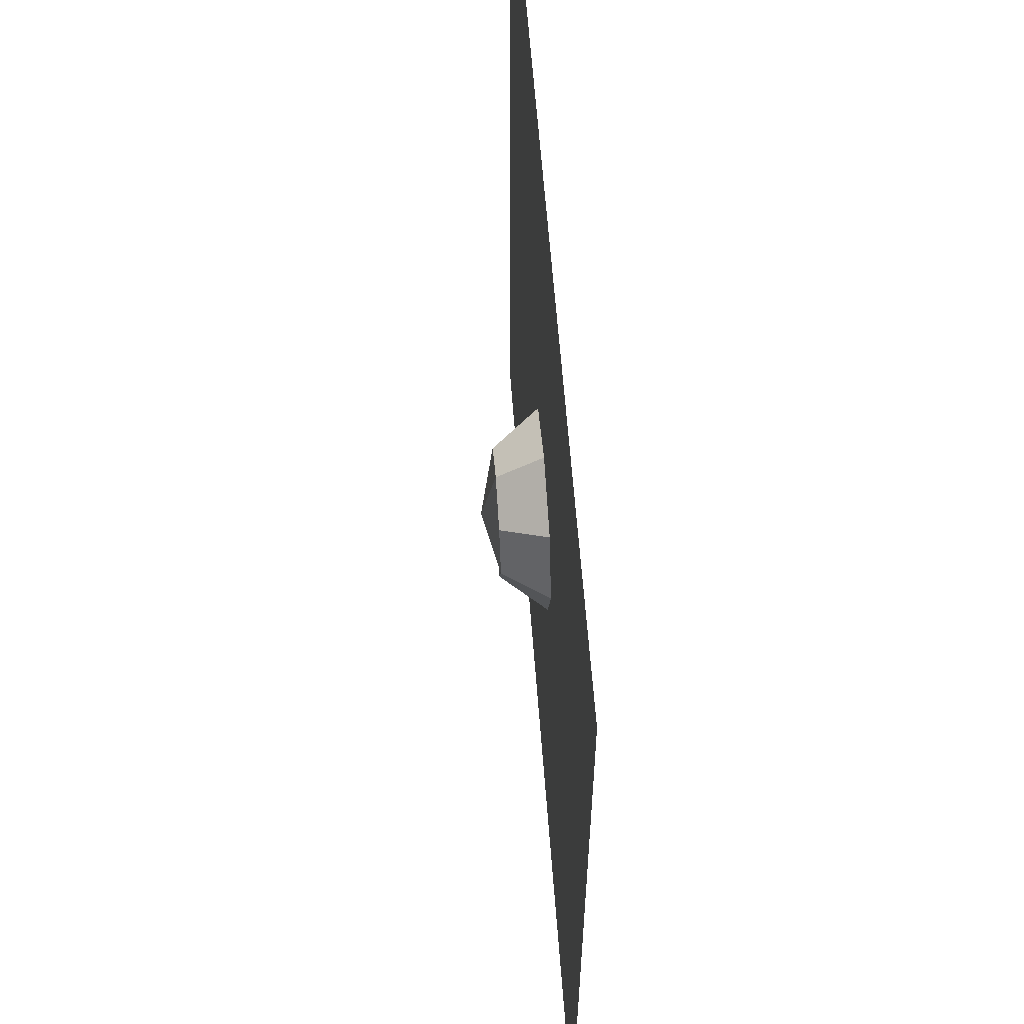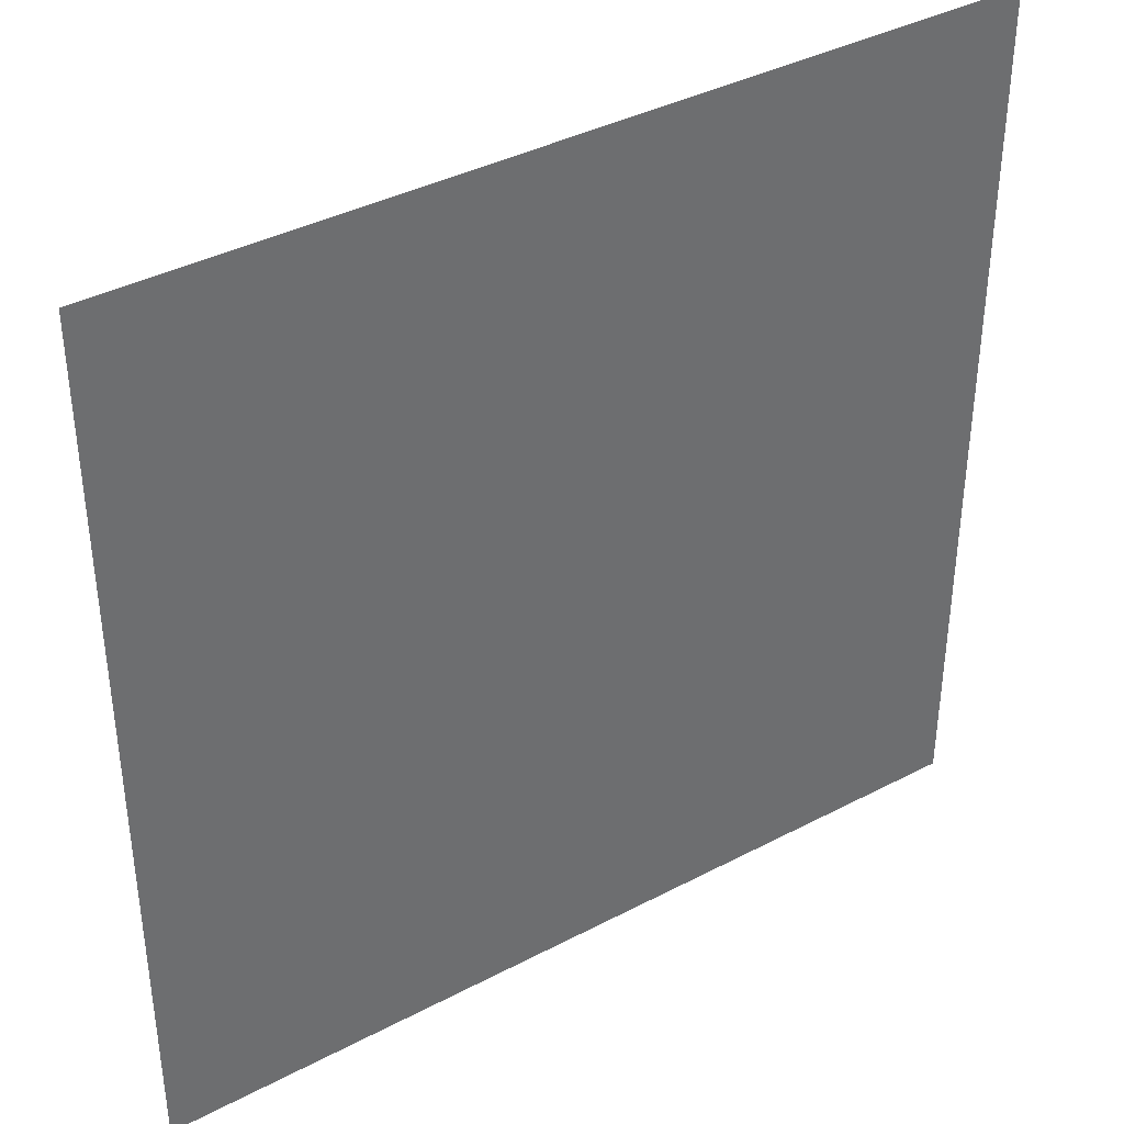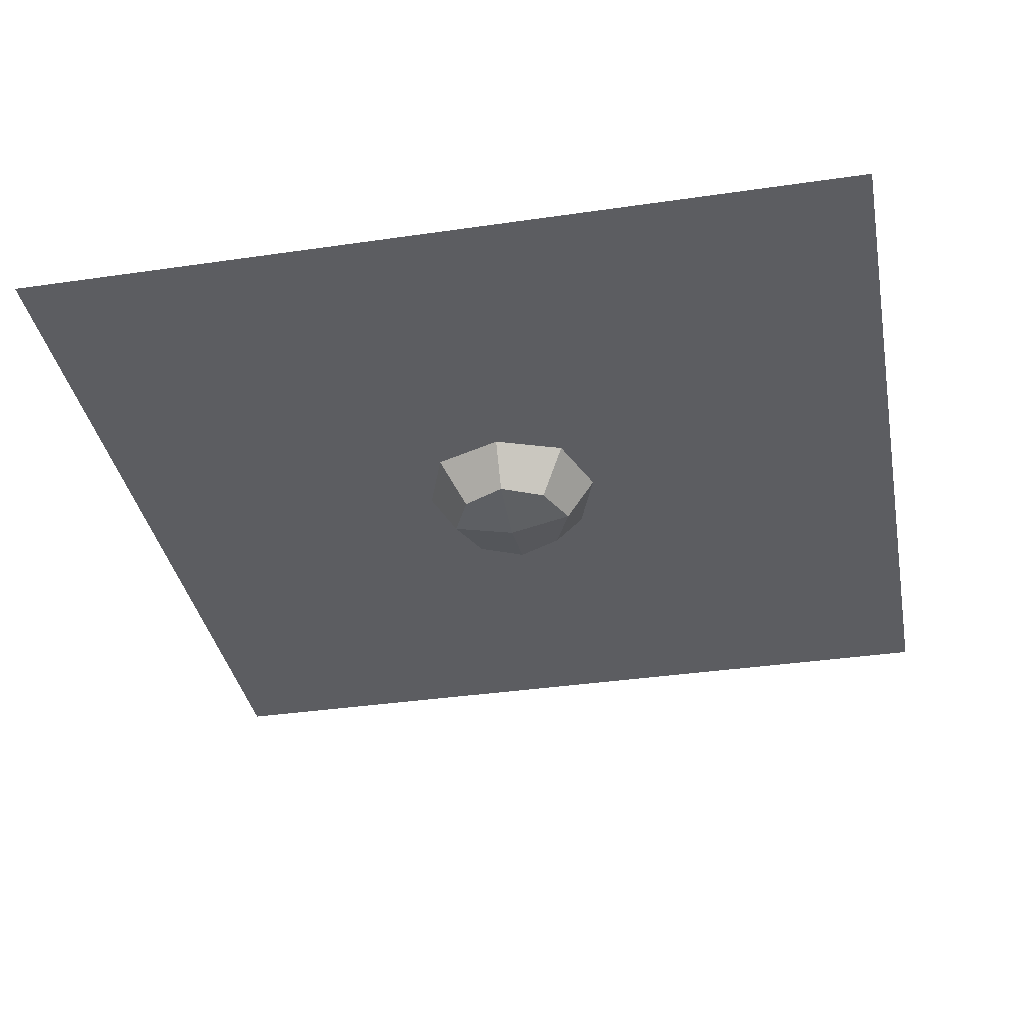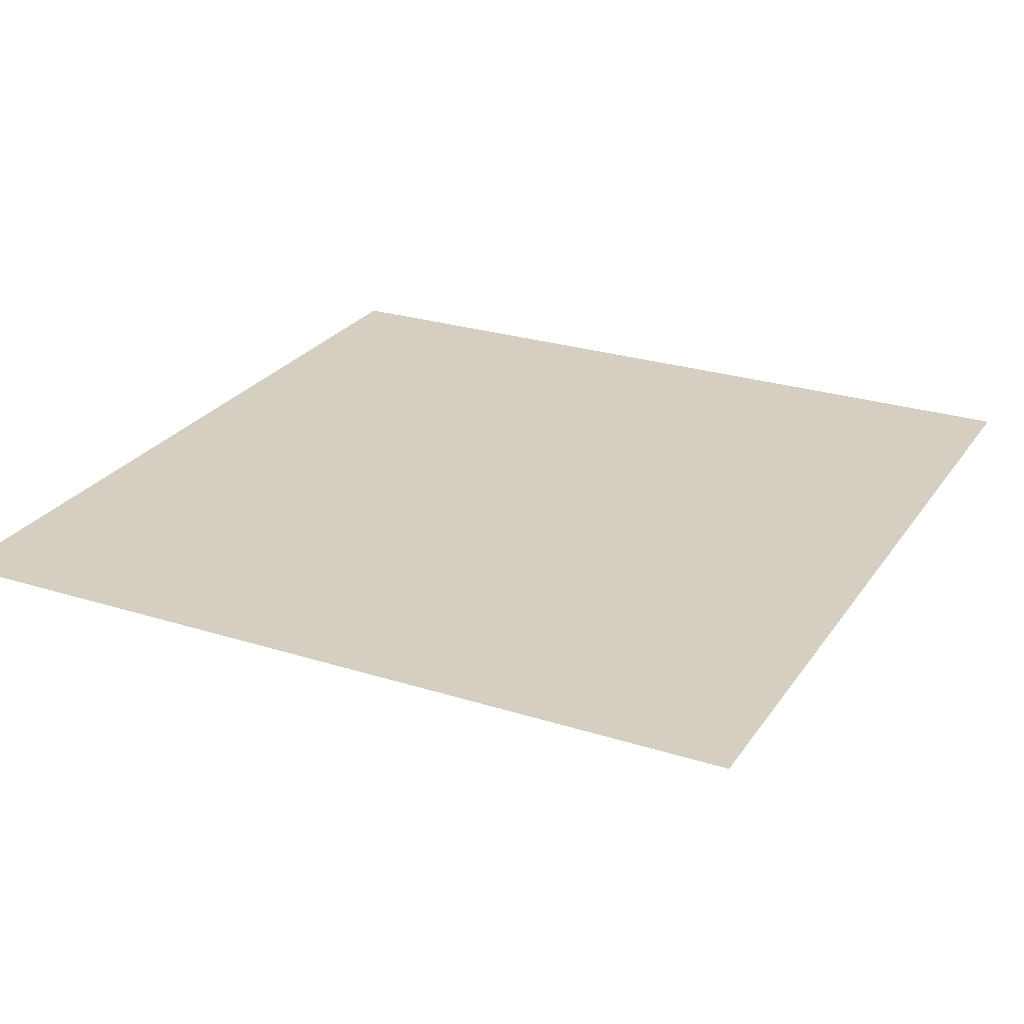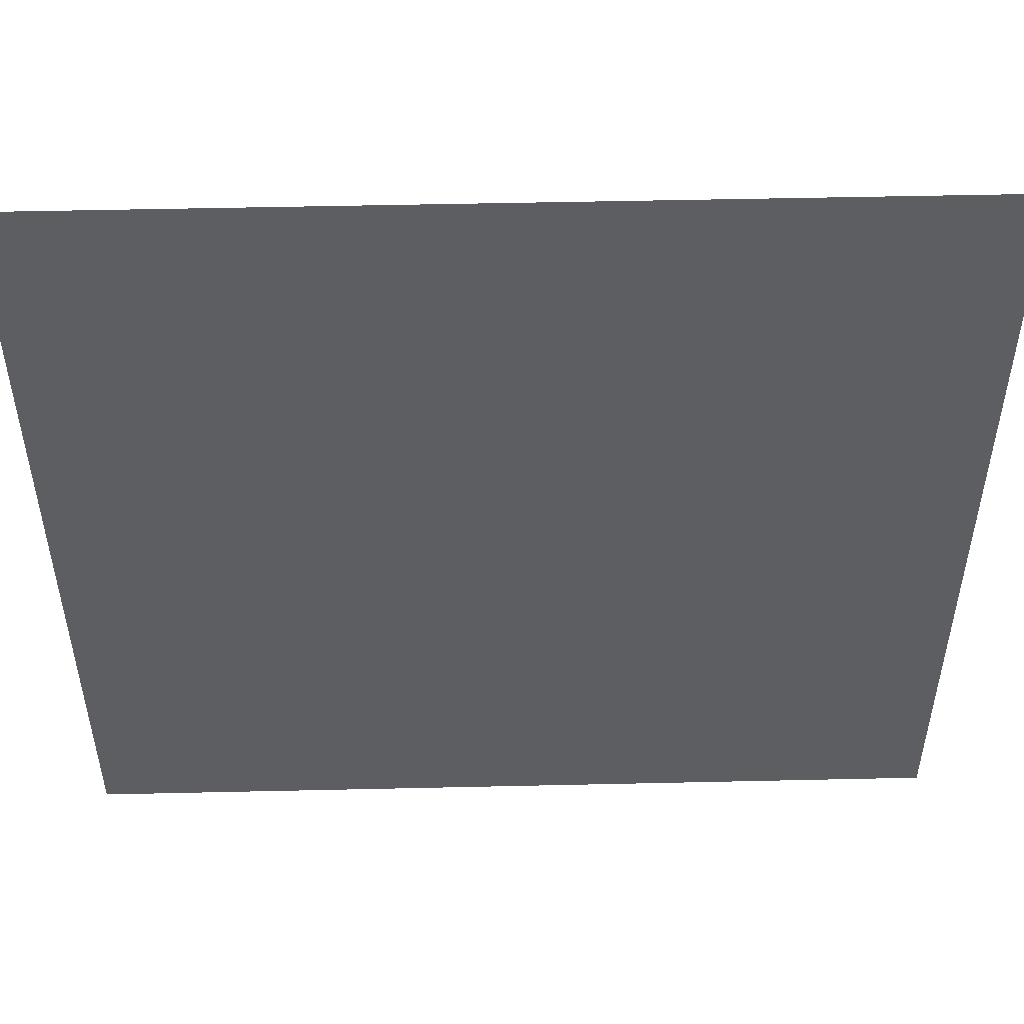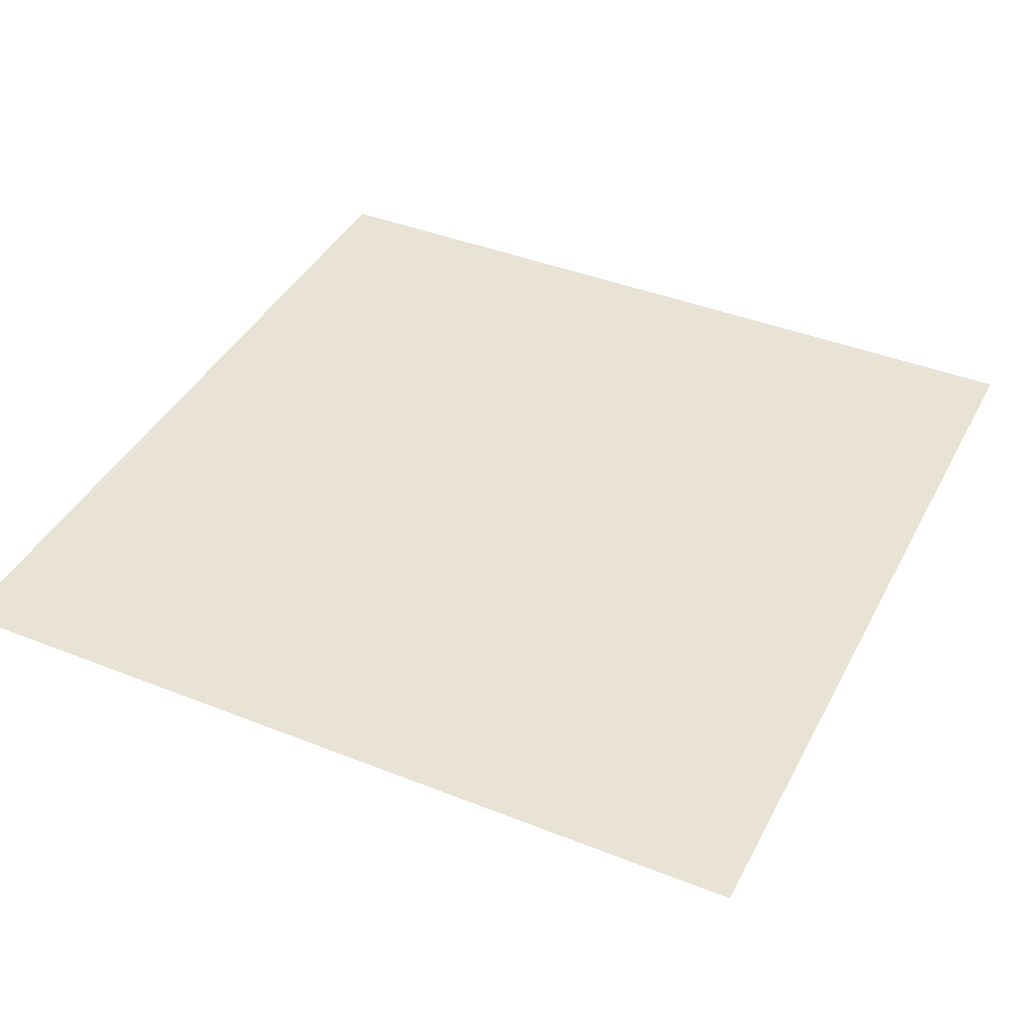
<metadata>
{"format":"obj","ext":"obj","renderer":"f3d","projection":"perspective","resolution":1024,"background":"white","views":[{"elev":59.7,"azim":85.9,"up":"+Z"},{"elev":38.6,"azim":146.5,"up":"+Z"},{"elev":-36.3,"azim":100.8,"up":"+Y"},{"elev":25.9,"azim":116.7,"up":"+Y"},{"elev":51.4,"azim":178.6,"up":"+Z"},{"elev":41.0,"azim":-64.2,"up":"+Y"}]}
</metadata>
<code>
o Cube
v 1 1 -1
v 0.1022 0.8979 -0.1022
v 1 1 1
v 0.1022 0.8979 0.1022
v -1 1 -1
v -0.1022 0.8979 -0.1022
v -1 1 1
v -0.1022 0.8979 0.1022
v 0.1606 1 -0.1606
v -0.1606 1 0.1606
v 0.1606 1 0.1606
v -0.1606 1 -0.1606
v -0.1503 0.8979 0
v 1 1 0
v -1 1 0
v 0.1503 0.8979 0
v 0.2184 1 0
v -0.2184 1 0
v 0 0.8979 -0.1503
v 0 1 1
v 0 0.8979 0.1503
v 0 1 -1
v 0 1 -0.2184
v 0 1 0.2184
v 0 0.8649 0
v 0 1 0
f 26 15 7 20
f 24 20 7 10
f 18 15 5 12
f 25 16 4 21
f 17 14 3 11
f 23 22 1 9
f 19 23 9 2
f 16 17 11 4
f 13 18 12 6
f 21 24 10 8
f 8 10 18 13
f 2 9 17 16
f 9 1 14 17
f 19 2 16 25
f 10 7 15 18
f 22 5 15 26
f 1 22 26 14
f 6 19 25 13
f 4 11 24 21
f 6 12 23 19
f 12 5 22 23
f 13 25 21 8
f 11 3 20 24
f 14 26 20 3

</code>
